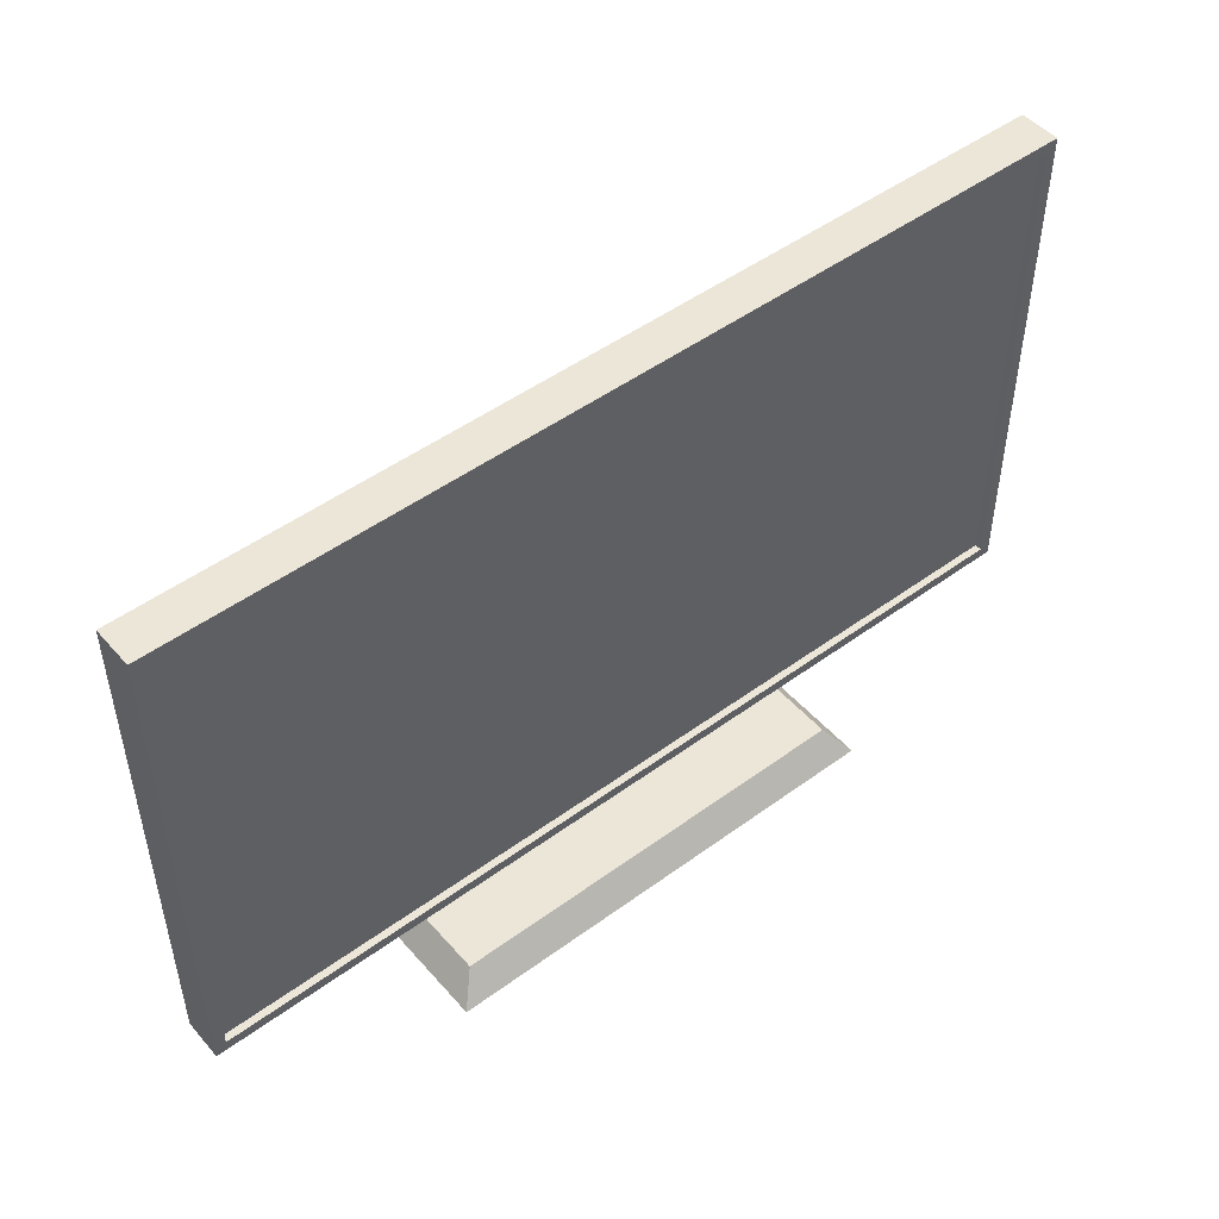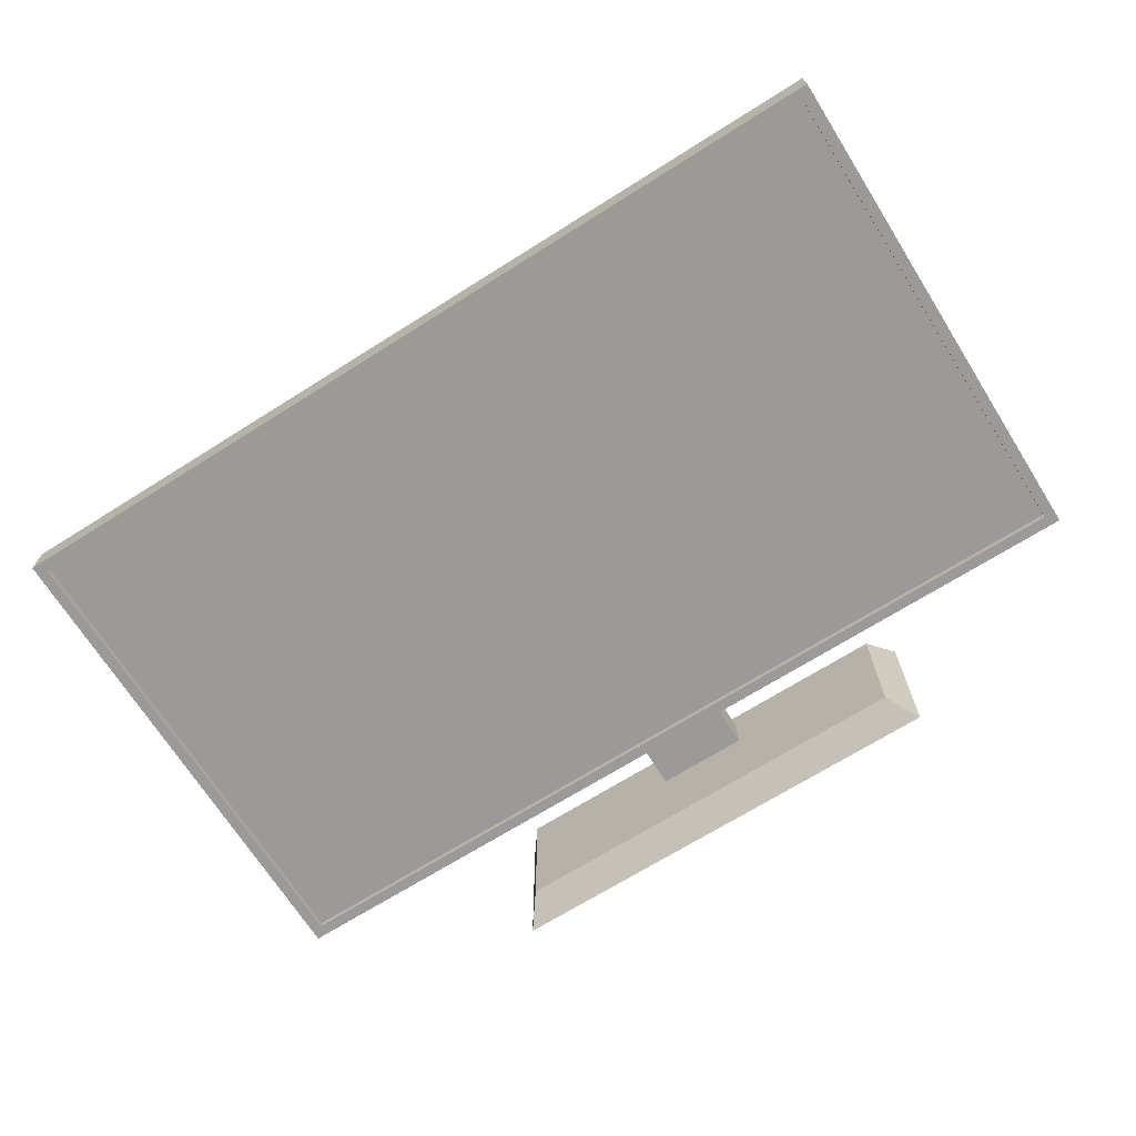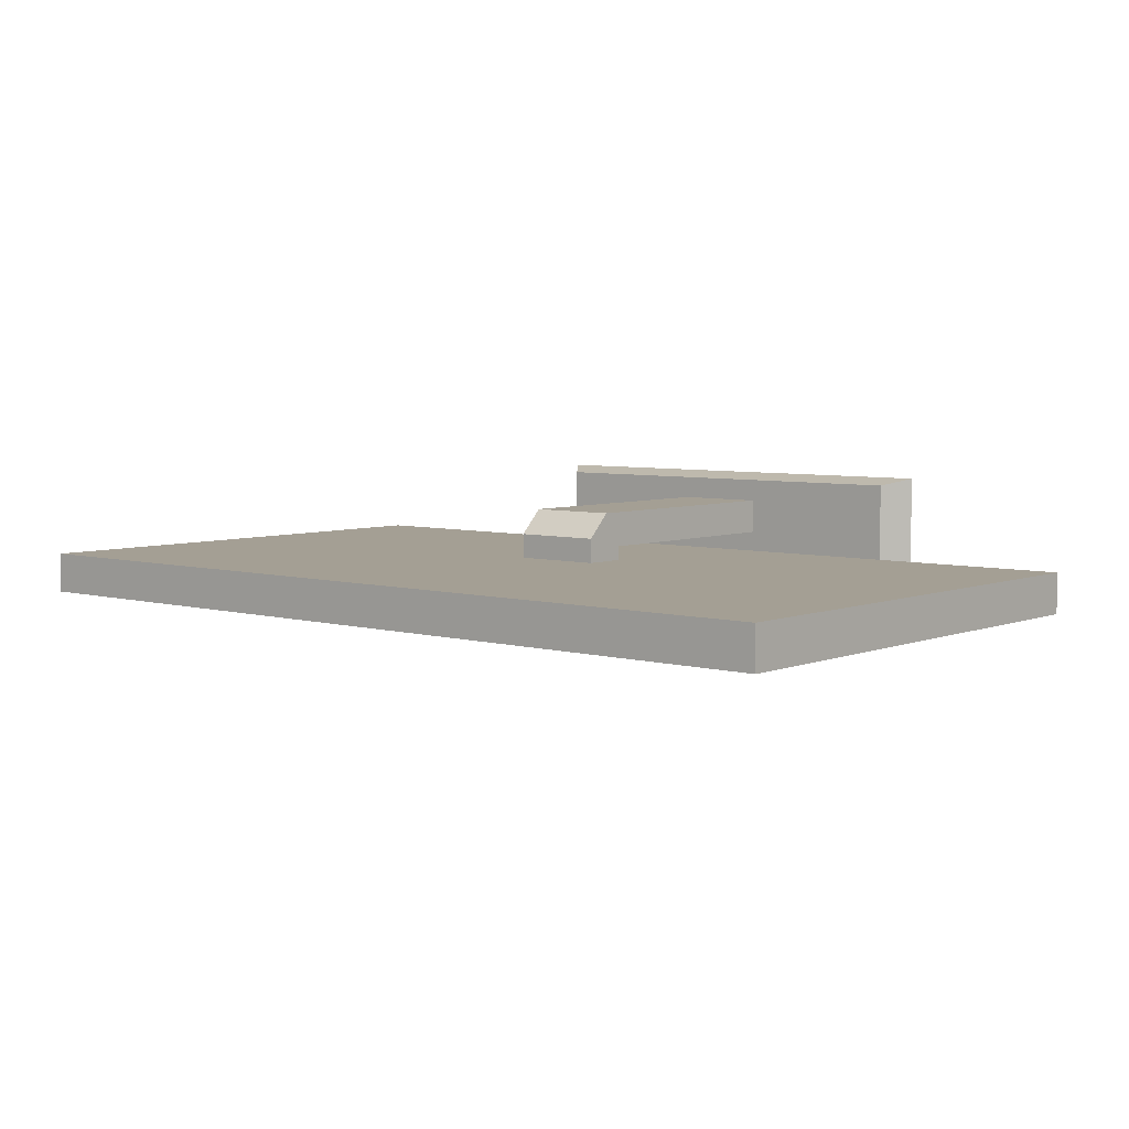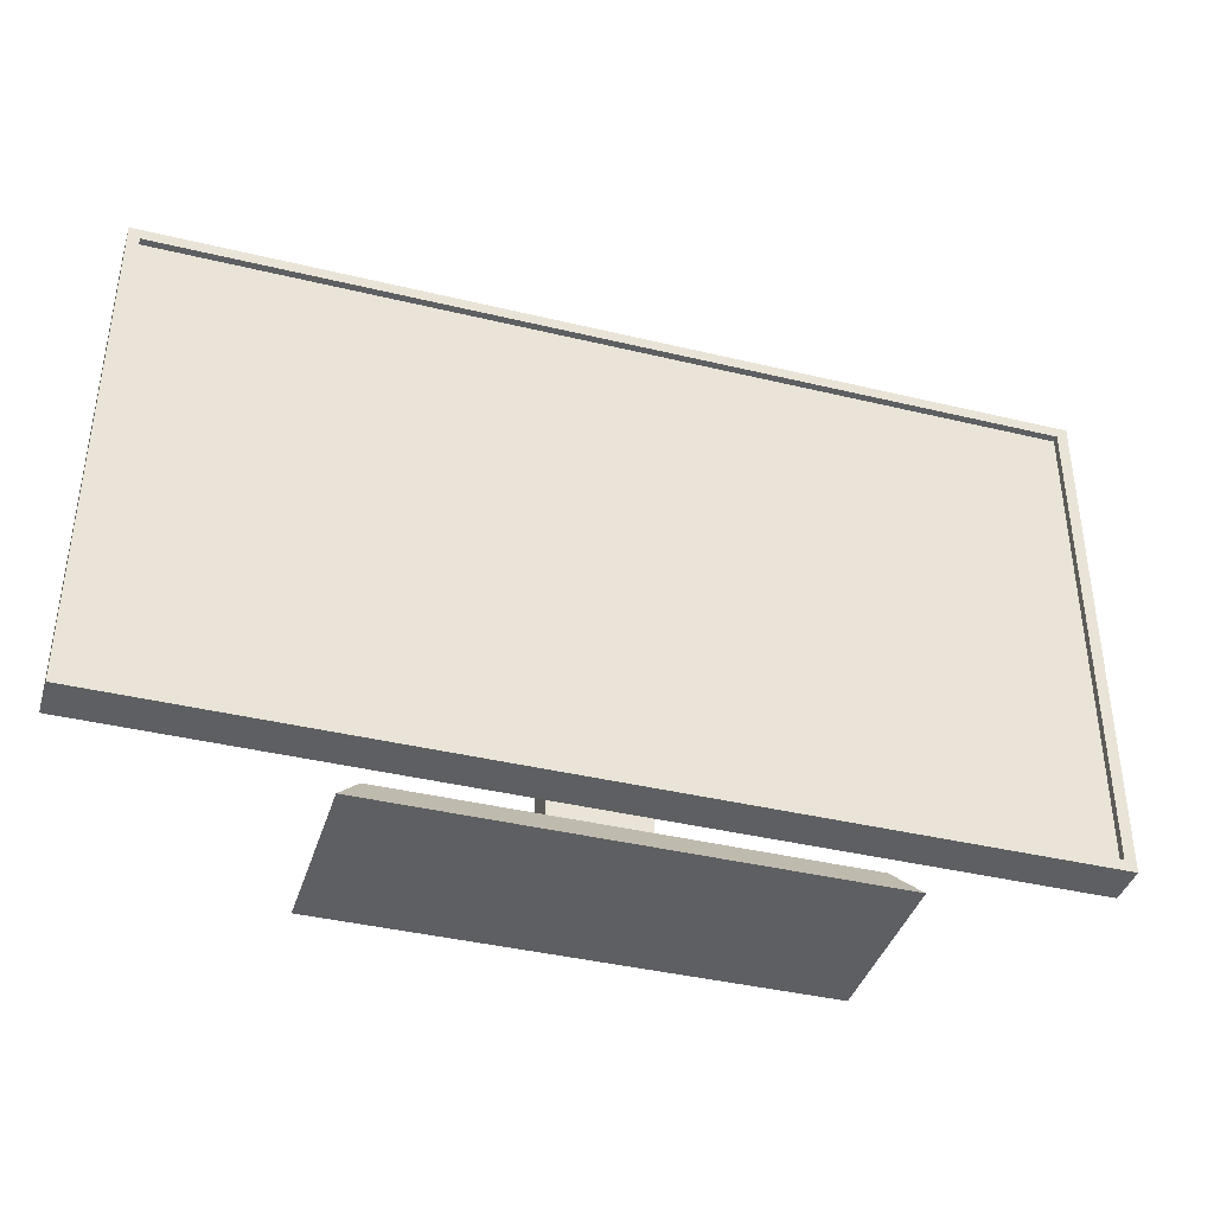
<metadata>
{"format":"obj","ext":"obj","renderer":"f3d","projection":"perspective","resolution":1024,"background":"white","views":[{"elev":48.8,"azim":140.8,"up":"+Y"},{"elev":-69.3,"azim":-147.8,"up":"+Z"},{"elev":5.6,"azim":-139.6,"up":"+Z"},{"elev":-39.6,"azim":163.3,"up":"+Y"}]}
</metadata>
<code>
v 0.0348 0.2368 0.0228
v 0.0348 0.2368 0.004
v -0.0348 0.2368 0.004
v -0.0348 0.2368 0.004
v -0.0348 0.2368 0.0228
v 0.0348 0.2368 0.0228
v 0.3424 0.0696 -0.0268
v 0.3424 0.4548 -0.0268
v 0.3424 0.4548 0.004
v 0.3424 0.4548 0.004
v 0.3424 0.0696 0.004
v 0.3424 0.0696 -0.0268
v 0.1766 0 -0.0642
v -0.1766 0 -0.0642
v -0.1605 0.0214 -0.0481
v -0.1605 0.0214 -0.0481
v 0.1605 0.0214 -0.0481
v 0.1766 0 -0.0642
v 0.1766 0 0.0642
v 0.1766 0 -0.0642
v 0.1605 0.0214 -0.0481
v 0.1605 0.0214 -0.0481
v 0.1605 0.0214 0.0589
v 0.1766 0 0.0642
v 0.334 0.0779 -0.0214
v 0.334 0.0779 -0.0268
v -0.334 0.0779 -0.0268
v -0.334 0.0779 -0.0268
v -0.334 0.0779 -0.0214
v 0.334 0.0779 -0.0214
v 0.1766 0 -0.0642
v 0.1766 0 0.0642
v -0.1766 0 0.0642
v -0.1766 0 0.0642
v -0.1766 0 -0.0642
v 0.1766 0 -0.0642
v -0.334 0.0779 -0.0268
v 0.3424 0.0696 -0.0268
v -0.3424 0.0696 -0.0268
v -0.3424 0.0696 -0.0268
v -0.3424 0.4548 -0.0268
v -0.334 0.0779 -0.0268
v -0.3424 0.4548 -0.0268
v -0.334 0.4464 -0.0268
v -0.334 0.0779 -0.0268
v -0.3424 0.4548 -0.0268
v 0.334 0.4464 -0.0268
v -0.334 0.4464 -0.0268
v 0.3424 0.0696 -0.0268
v -0.334 0.0779 -0.0268
v 0.334 0.0779 -0.0268
v 0.334 0.0779 -0.0268
v 0.3424 0.4548 -0.0268
v 0.3424 0.0696 -0.0268
v 0.334 0.0779 -0.0268
v 0.334 0.4464 -0.0268
v 0.3424 0.4548 -0.0268
v 0.334 0.4464 -0.0268
v -0.3424 0.4548 -0.0268
v 0.3424 0.4548 -0.0268
v 0.0348 0.2033 0.004
v -0.3424 0.0696 0.004
v 0.3424 0.0696 0.004
v 0.3424 0.0696 0.004
v 0.3424 0.4548 0.004
v 0.0348 0.2033 0.004
v 0.3424 0.4548 0.004
v 0.0348 0.2368 0.004
v 0.0348 0.2033 0.004
v 0.3424 0.4548 0.004
v -0.0348 0.2368 0.004
v 0.0348 0.2368 0.004
v -0.3424 0.0696 0.004
v 0.0348 0.2033 0.004
v -0.0348 0.2033 0.004
v -0.0348 0.2033 0.004
v -0.3424 0.4548 0.004
v -0.3424 0.0696 0.004
v -0.0348 0.2033 0.004
v -0.0348 0.2368 0.004
v -0.3424 0.4548 0.004
v -0.0348 0.2368 0.004
v 0.3424 0.4548 0.004
v -0.3424 0.4548 0.004
v -0.3424 0.4548 -0.0268
v -0.3424 0.0696 -0.0268
v -0.3424 0.0696 0.004
v -0.3424 0.0696 0.004
v -0.3424 0.4548 0.004
v -0.3424 0.4548 -0.0268
v 0.334 0.4464 -0.0268
v 0.334 0.0779 -0.0268
v 0.334 0.0779 -0.0214
v 0.334 0.0779 -0.0214
v 0.334 0.4464 -0.0214
v 0.334 0.4464 -0.0268
v -0.0348 0.0214 0.0415
v 0.0348 0.0214 0.0415
v 0.0348 0.2181 0.0415
v 0.0348 0.2181 0.0415
v -0.0348 0.2181 0.0415
v -0.0348 0.0214 0.0415
v 0.0348 0.0214 0.0147
v 0.1605 0.0214 0.0589
v 0.1605 0.0214 -0.0481
v 0.1605 0.0214 -0.0481
v -0.1605 0.0214 -0.0481
v 0.0348 0.0214 0.0147
v -0.1605 0.0214 -0.0481
v -0.0348 0.0214 0.0147
v 0.0348 0.0214 0.0147
v -0.1605 0.0214 -0.0481
v -0.0348 0.0214 0.0415
v -0.0348 0.0214 0.0147
v 0.1605 0.0214 0.0589
v 0.0348 0.0214 0.0147
v 0.0348 0.0214 0.0415
v 0.0348 0.0214 0.0415
v -0.1605 0.0214 0.0589
v 0.1605 0.0214 0.0589
v 0.0348 0.0214 0.0415
v -0.0348 0.0214 0.0415
v -0.1605 0.0214 0.0589
v -0.0348 0.0214 0.0415
v -0.1605 0.0214 -0.0481
v -0.1605 0.0214 0.0589
v 0.0348 0.2033 0.004
v 0.0348 0.2033 0.0147
v -0.0348 0.2033 0.0147
v -0.0348 0.2033 0.0147
v -0.0348 0.2033 0.004
v 0.0348 0.2033 0.004
v -0.1605 0.0214 -0.0481
v -0.1766 0 -0.0642
v -0.1766 0 0.0642
v -0.1766 0 0.0642
v -0.1605 0.0214 0.0589
v -0.1605 0.0214 -0.0481
v 0.3424 0.0696 -0.0268
v 0.3424 0.0696 0.004
v -0.3424 0.0696 0.004
v -0.3424 0.0696 0.004
v -0.3424 0.0696 -0.0268
v 0.3424 0.0696 -0.0268
v 0.0348 0.2033 0.004
v 0.0348 0.2368 0.004
v 0.0348 0.2368 0.0228
v 0.0348 0.2368 0.0228
v 0.0348 0.2033 0.0147
v 0.0348 0.2033 0.004
v 0.0348 0.2368 0.0228
v 0.0348 0.0214 0.0147
v 0.0348 0.2033 0.0147
v 0.0348 0.2368 0.0228
v 0.0348 0.0214 0.0415
v 0.0348 0.0214 0.0147
v 0.0348 0.2368 0.0228
v 0.0348 0.2181 0.0415
v 0.0348 0.0214 0.0415
v 0.334 0.4464 -0.0268
v 0.334 0.4464 -0.0214
v -0.334 0.4464 -0.0214
v -0.334 0.4464 -0.0214
v -0.334 0.4464 -0.0268
v 0.334 0.4464 -0.0268
v -0.1766 0 0.0642
v 0.1766 0 0.0642
v 0.1605 0.0214 0.0589
v 0.1605 0.0214 0.0589
v -0.1605 0.0214 0.0589
v -0.1766 0 0.0642
v 0.3424 0.4548 0.004
v 0.3424 0.4548 -0.0268
v -0.3424 0.4548 -0.0268
v -0.3424 0.4548 -0.0268
v -0.3424 0.4548 0.004
v 0.3424 0.4548 0.004
v -0.334 0.0779 -0.0268
v -0.334 0.4464 -0.0268
v -0.334 0.4464 -0.0214
v -0.334 0.4464 -0.0214
v -0.334 0.0779 -0.0214
v -0.334 0.0779 -0.0268
v 0.0348 0.0214 0.0147
v -0.0348 0.0214 0.0147
v -0.0348 0.2033 0.0147
v -0.0348 0.2033 0.0147
v 0.0348 0.2033 0.0147
v 0.0348 0.0214 0.0147
v -0.0348 0.2033 0.0147
v -0.0348 0.0214 0.0147
v -0.0348 0.0214 0.0415
v -0.0348 0.0214 0.0415
v -0.0348 0.2368 0.0228
v -0.0348 0.2033 0.0147
v -0.0348 0.0214 0.0415
v -0.0348 0.2181 0.0415
v -0.0348 0.2368 0.0228
v -0.0348 0.2033 0.0147
v -0.0348 0.2368 0.0228
v -0.0348 0.2368 0.004
v -0.0348 0.2368 0.004
v -0.0348 0.2033 0.004
v -0.0348 0.2033 0.0147
v -0.0348 0.2181 0.0415
v 0.0348 0.2181 0.0415
v 0.0348 0.2368 0.0228
v 0.0348 0.2368 0.0228
v -0.0348 0.2368 0.0228
v -0.0348 0.2181 0.0415
v 0.334 0.0779 -0.0214
v -0.334 0.0779 -0.0214
v -0.334 0.4464 -0.0214
v -0.334 0.4464 -0.0214
v 0.334 0.4464 -0.0214
v 0.334 0.0779 -0.0214
v 0.0348 0.2368 0.0228
v 0.0348 0.2368 0.004
v -0.0348 0.2368 0.004
v -0.0348 0.2368 0.004
v -0.0348 0.2368 0.0228
v 0.0348 0.2368 0.0228
v 0.3424 0.0696 -0.0268
v 0.3424 0.4548 -0.0268
v 0.3424 0.4548 0.004
v 0.3424 0.4548 0.004
v 0.3424 0.0696 0.004
v 0.3424 0.0696 -0.0268
v 0.1766 0 -0.0642
v -0.1766 0 -0.0642
v -0.1605 0.0214 -0.0481
v -0.1605 0.0214 -0.0481
v 0.1605 0.0214 -0.0481
v 0.1766 0 -0.0642
v 0.1766 0 0.0642
v 0.1766 0 -0.0642
v 0.1605 0.0214 -0.0481
v 0.1605 0.0214 -0.0481
v 0.1605 0.0214 0.0589
v 0.1766 0 0.0642
v 0.334 0.0779 -0.0214
v 0.334 0.0779 -0.0268
v -0.334 0.0779 -0.0268
v -0.334 0.0779 -0.0268
v -0.334 0.0779 -0.0214
v 0.334 0.0779 -0.0214
v 0.1766 0 -0.0642
v 0.1766 0 0.0642
v -0.1766 0 0.0642
v -0.1766 0 0.0642
v -0.1766 0 -0.0642
v 0.1766 0 -0.0642
v -0.334 0.0779 -0.0268
v 0.3424 0.0696 -0.0268
v -0.3424 0.0696 -0.0268
v -0.3424 0.0696 -0.0268
v -0.3424 0.4548 -0.0268
v -0.334 0.0779 -0.0268
v -0.3424 0.4548 -0.0268
v -0.334 0.4464 -0.0268
v -0.334 0.0779 -0.0268
v -0.3424 0.4548 -0.0268
v 0.334 0.4464 -0.0268
v -0.334 0.4464 -0.0268
v 0.3424 0.0696 -0.0268
v -0.334 0.0779 -0.0268
v 0.334 0.0779 -0.0268
v 0.334 0.0779 -0.0268
v 0.3424 0.4548 -0.0268
v 0.3424 0.0696 -0.0268
v 0.334 0.0779 -0.0268
v 0.334 0.4464 -0.0268
v 0.3424 0.4548 -0.0268
v 0.334 0.4464 -0.0268
v -0.3424 0.4548 -0.0268
v 0.3424 0.4548 -0.0268
v 0.0348 0.2033 0.004
v -0.3424 0.0696 0.004
v 0.3424 0.0696 0.004
v 0.3424 0.0696 0.004
v 0.3424 0.4548 0.004
v 0.0348 0.2033 0.004
v 0.3424 0.4548 0.004
v 0.0348 0.2368 0.004
v 0.0348 0.2033 0.004
v 0.3424 0.4548 0.004
v -0.0348 0.2368 0.004
v 0.0348 0.2368 0.004
v -0.3424 0.0696 0.004
v 0.0348 0.2033 0.004
v -0.0348 0.2033 0.004
v -0.0348 0.2033 0.004
v -0.3424 0.4548 0.004
v -0.3424 0.0696 0.004
v -0.0348 0.2033 0.004
v -0.0348 0.2368 0.004
v -0.3424 0.4548 0.004
v -0.0348 0.2368 0.004
v 0.3424 0.4548 0.004
v -0.3424 0.4548 0.004
v -0.3424 0.4548 -0.0268
v -0.3424 0.0696 -0.0268
v -0.3424 0.0696 0.004
v -0.3424 0.0696 0.004
v -0.3424 0.4548 0.004
v -0.3424 0.4548 -0.0268
v 0.334 0.4464 -0.0268
v 0.334 0.0779 -0.0268
v 0.334 0.0779 -0.0214
v 0.334 0.0779 -0.0214
v 0.334 0.4464 -0.0214
v 0.334 0.4464 -0.0268
v -0.0348 0.0214 0.0415
v 0.0348 0.0214 0.0415
v 0.0348 0.2181 0.0415
v 0.0348 0.2181 0.0415
v -0.0348 0.2181 0.0415
v -0.0348 0.0214 0.0415
v 0.0348 0.0214 0.0147
v 0.1605 0.0214 0.0589
v 0.1605 0.0214 -0.0481
v 0.1605 0.0214 -0.0481
v -0.1605 0.0214 -0.0481
v 0.0348 0.0214 0.0147
v -0.1605 0.0214 -0.0481
v -0.0348 0.0214 0.0147
v 0.0348 0.0214 0.0147
v -0.1605 0.0214 -0.0481
v -0.0348 0.0214 0.0415
v -0.0348 0.0214 0.0147
v 0.1605 0.0214 0.0589
v 0.0348 0.0214 0.0147
v 0.0348 0.0214 0.0415
v 0.0348 0.0214 0.0415
v -0.1605 0.0214 0.0589
v 0.1605 0.0214 0.0589
v 0.0348 0.0214 0.0415
v -0.0348 0.0214 0.0415
v -0.1605 0.0214 0.0589
v -0.0348 0.0214 0.0415
v -0.1605 0.0214 -0.0481
v -0.1605 0.0214 0.0589
v 0.0348 0.2033 0.004
v 0.0348 0.2033 0.0147
v -0.0348 0.2033 0.0147
v -0.0348 0.2033 0.0147
v -0.0348 0.2033 0.004
v 0.0348 0.2033 0.004
v -0.1605 0.0214 -0.0481
v -0.1766 0 -0.0642
v -0.1766 0 0.0642
v -0.1766 0 0.0642
v -0.1605 0.0214 0.0589
v -0.1605 0.0214 -0.0481
v 0.3424 0.0696 -0.0268
v 0.3424 0.0696 0.004
v -0.3424 0.0696 0.004
v -0.3424 0.0696 0.004
v -0.3424 0.0696 -0.0268
v 0.3424 0.0696 -0.0268
v 0.0348 0.2033 0.004
v 0.0348 0.2368 0.004
v 0.0348 0.2368 0.0228
v 0.0348 0.2368 0.0228
v 0.0348 0.2033 0.0147
v 0.0348 0.2033 0.004
v 0.0348 0.2368 0.0228
v 0.0348 0.0214 0.0147
v 0.0348 0.2033 0.0147
v 0.0348 0.2368 0.0228
v 0.0348 0.0214 0.0415
v 0.0348 0.0214 0.0147
v 0.0348 0.2368 0.0228
v 0.0348 0.2181 0.0415
v 0.0348 0.0214 0.0415
v 0.334 0.4464 -0.0268
v 0.334 0.4464 -0.0214
v -0.334 0.4464 -0.0214
v -0.334 0.4464 -0.0214
v -0.334 0.4464 -0.0268
v 0.334 0.4464 -0.0268
v -0.1766 0 0.0642
v 0.1766 0 0.0642
v 0.1605 0.0214 0.0589
v 0.1605 0.0214 0.0589
v -0.1605 0.0214 0.0589
v -0.1766 0 0.0642
v 0.3424 0.4548 0.004
v 0.3424 0.4548 -0.0268
v -0.3424 0.4548 -0.0268
v -0.3424 0.4548 -0.0268
v -0.3424 0.4548 0.004
v 0.3424 0.4548 0.004
v -0.334 0.0779 -0.0268
v -0.334 0.4464 -0.0268
v -0.334 0.4464 -0.0214
v -0.334 0.4464 -0.0214
v -0.334 0.0779 -0.0214
v -0.334 0.0779 -0.0268
v 0.0348 0.0214 0.0147
v -0.0348 0.0214 0.0147
v -0.0348 0.2033 0.0147
v -0.0348 0.2033 0.0147
v 0.0348 0.2033 0.0147
v 0.0348 0.0214 0.0147
v -0.0348 0.2033 0.0147
v -0.0348 0.0214 0.0147
v -0.0348 0.0214 0.0415
v -0.0348 0.0214 0.0415
v -0.0348 0.2368 0.0228
v -0.0348 0.2033 0.0147
v -0.0348 0.0214 0.0415
v -0.0348 0.2181 0.0415
v -0.0348 0.2368 0.0228
v -0.0348 0.2033 0.0147
v -0.0348 0.2368 0.0228
v -0.0348 0.2368 0.004
v -0.0348 0.2368 0.004
v -0.0348 0.2033 0.004
v -0.0348 0.2033 0.0147
v -0.0348 0.2181 0.0415
v 0.0348 0.2181 0.0415
v 0.0348 0.2368 0.0228
v 0.0348 0.2368 0.0228
v -0.0348 0.2368 0.0228
v -0.0348 0.2181 0.0415
v 0.334 0.0779 -0.0214
v -0.334 0.0779 -0.0214
v -0.334 0.4464 -0.0214
v -0.334 0.4464 -0.0214
v 0.334 0.4464 -0.0214
v 0.334 0.0779 -0.0214
g mesh_0
f 1 2 3
f 4 5 6
f 7 8 9
f 10 11 12
f 13 14 15
f 16 17 18
f 19 20 21
f 22 23 24
f 25 26 27
f 28 29 30
f 31 32 33
f 34 35 36
f 37 38 39
f 40 41 42
f 43 44 45
f 46 47 48
f 49 50 51
f 52 53 54
f 55 56 57
f 58 59 60
f 61 62 63
f 64 65 66
f 67 68 69
f 70 71 72
f 73 74 75
f 76 77 78
f 79 80 81
f 82 83 84
f 85 86 87
f 88 89 90
f 91 92 93
f 94 95 96
f 97 98 99
f 100 101 102
f 103 104 105
f 106 107 108
f 109 110 111
f 112 113 114
f 115 116 117
f 118 119 120
f 121 122 123
f 124 125 126
f 127 128 129
f 130 131 132
f 133 134 135
f 136 137 138
f 139 140 141
f 142 143 144
f 145 146 147
f 148 149 150
f 151 152 153
f 154 155 156
f 157 158 159
f 160 161 162
f 163 164 165
f 166 167 168
f 169 170 171
f 172 173 174
f 175 176 177
f 178 179 180
f 181 182 183
f 184 185 186
f 187 188 189
f 190 191 192
f 193 194 195
f 196 197 198
f 199 200 201
f 202 203 204
f 205 206 207
f 208 209 210
g mesh_1
f 211 212 213
f 214 215 216
g mesh_2
f 217 218 219
f 220 221 222
f 223 224 225
f 226 227 228
f 229 230 231
f 232 233 234
f 235 236 237
f 238 239 240
f 241 242 243
f 244 245 246
f 247 248 249
f 250 251 252
f 253 254 255
f 256 257 258
f 259 260 261
f 262 263 264
f 265 266 267
f 268 269 270
f 271 272 273
f 274 275 276
f 277 278 279
f 280 281 282
f 283 284 285
f 286 287 288
f 289 290 291
f 292 293 294
f 295 296 297
f 298 299 300
f 301 302 303
f 304 305 306
f 307 308 309
f 310 311 312
f 313 314 315
f 316 317 318
f 319 320 321
f 322 323 324
f 325 326 327
f 328 329 330
f 331 332 333
f 334 335 336
f 337 338 339
f 340 341 342
f 343 344 345
f 346 347 348
f 349 350 351
f 352 353 354
f 355 356 357
f 358 359 360
f 361 362 363
f 364 365 366
f 367 368 369
f 370 371 372
f 373 374 375
f 376 377 378
f 379 380 381
f 382 383 384
f 385 386 387
f 388 389 390
f 391 392 393
f 394 395 396
f 397 398 399
f 400 401 402
f 403 404 405
f 406 407 408
f 409 410 411
f 412 413 414
f 415 416 417
f 418 419 420
f 421 422 423
f 424 425 426
g mesh_3
f 427 428 429
f 430 431 432

</code>
